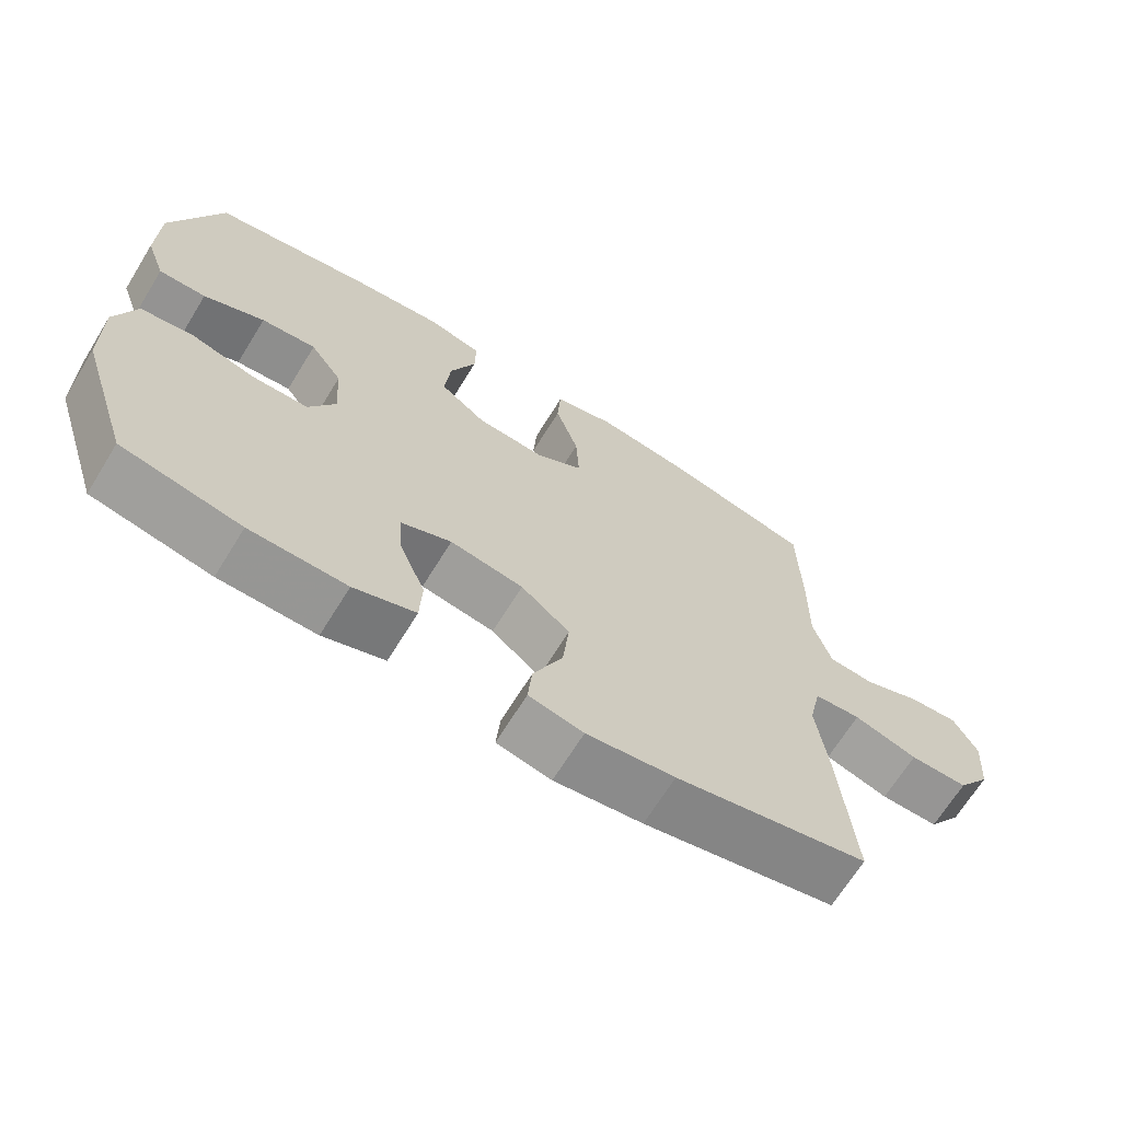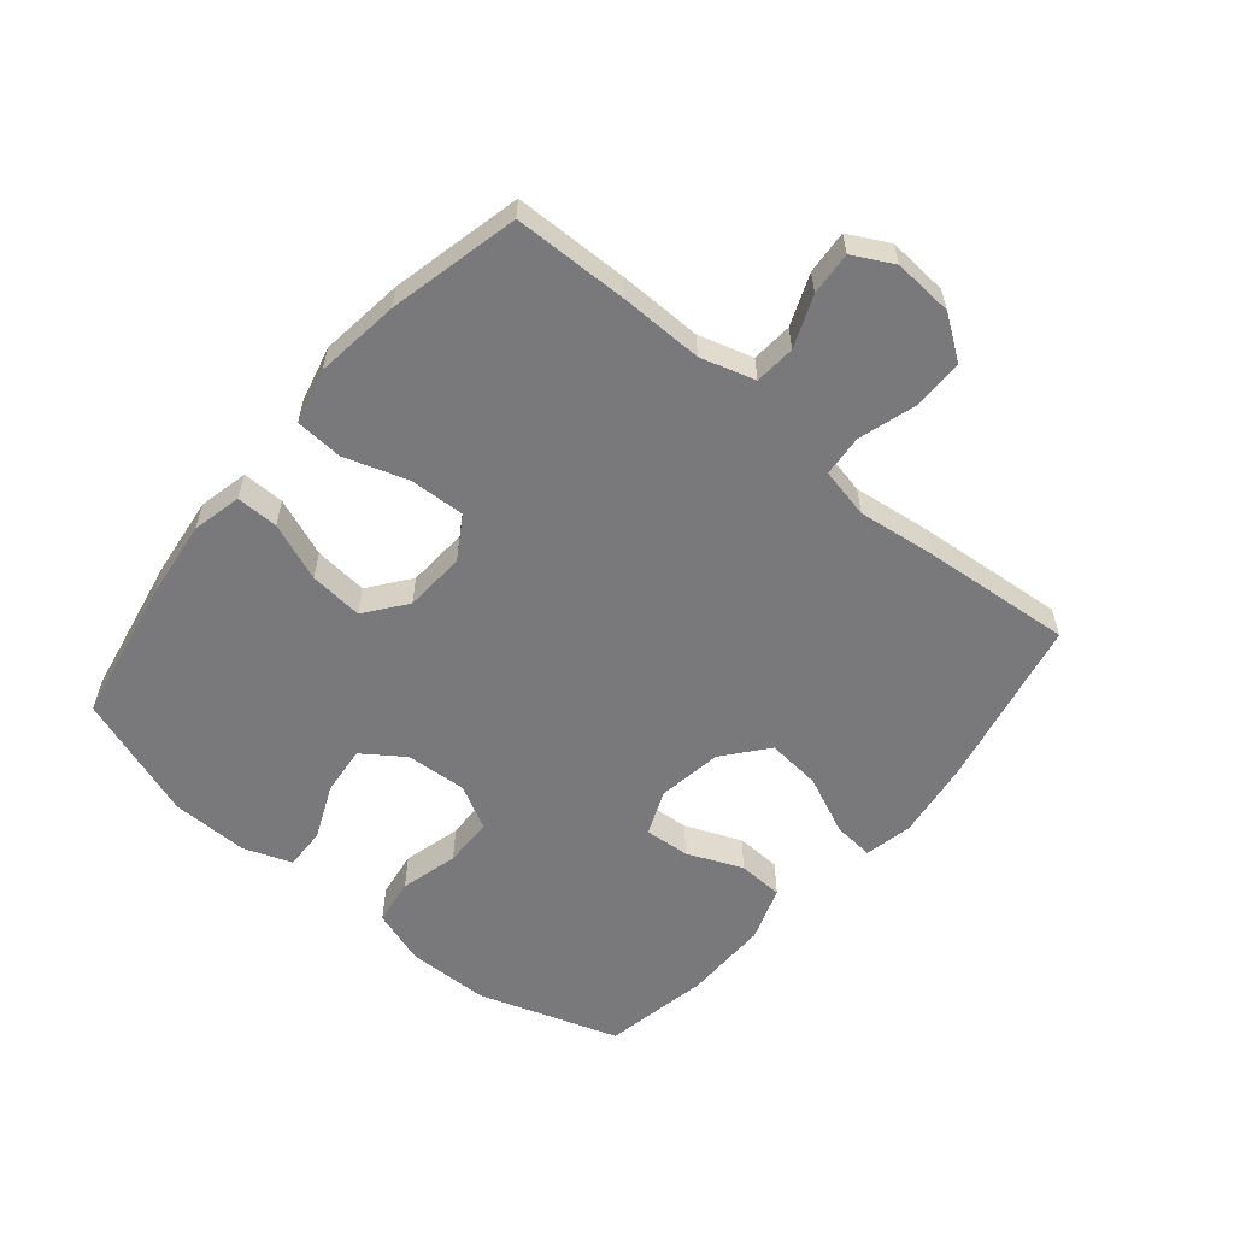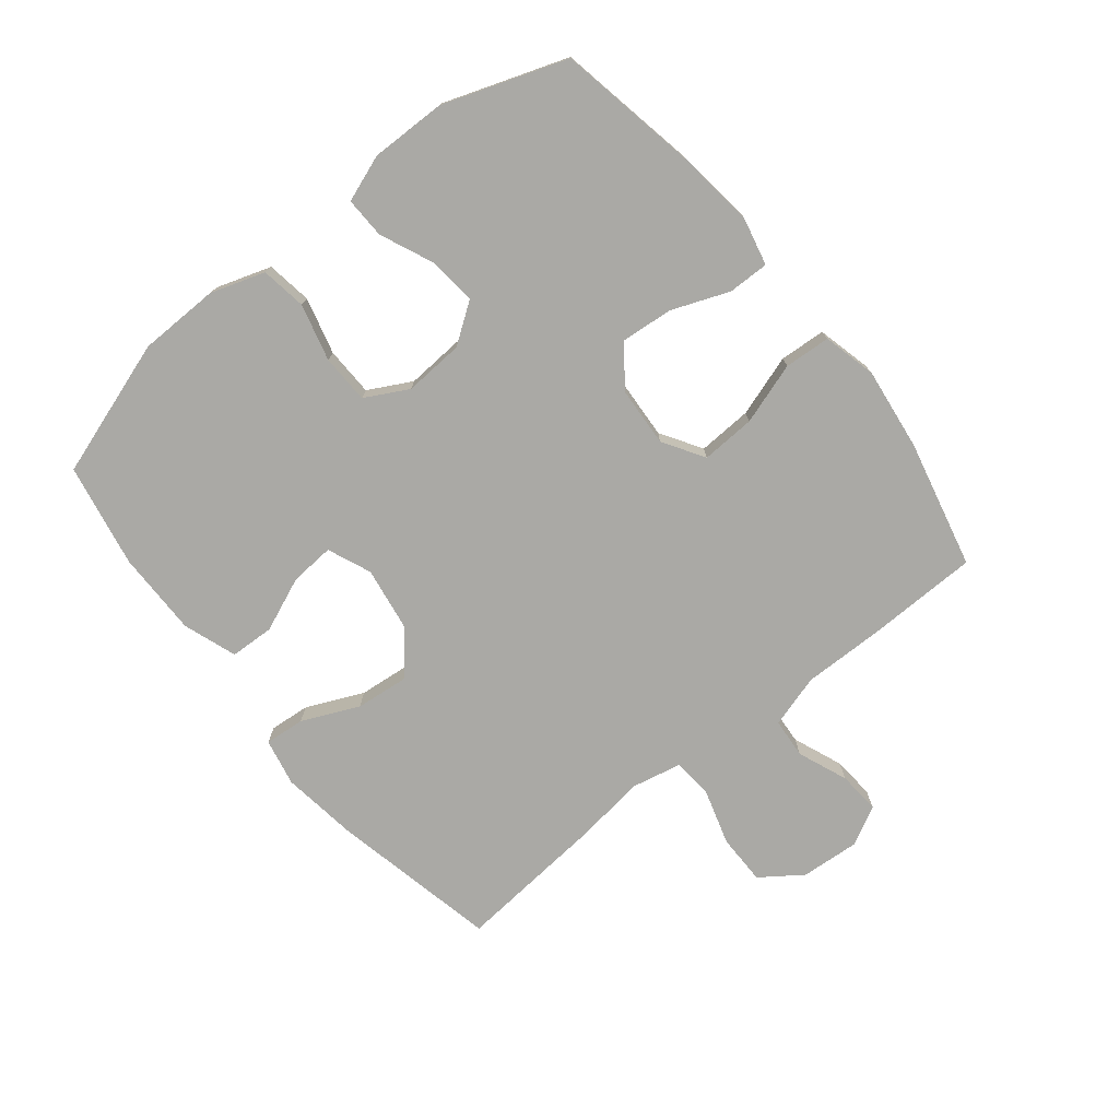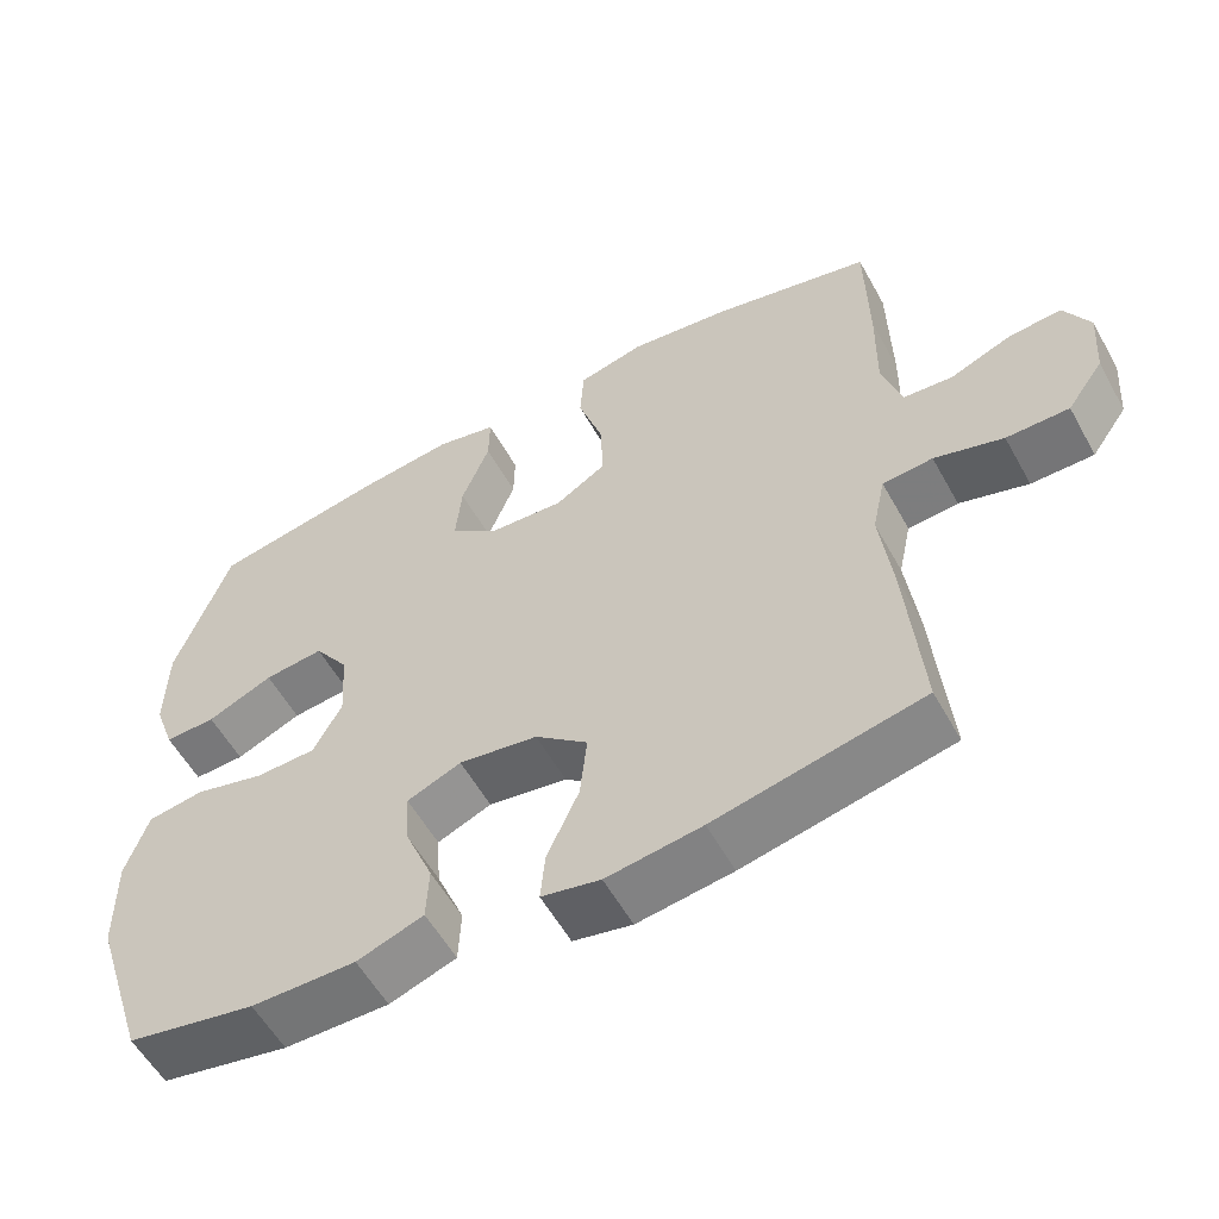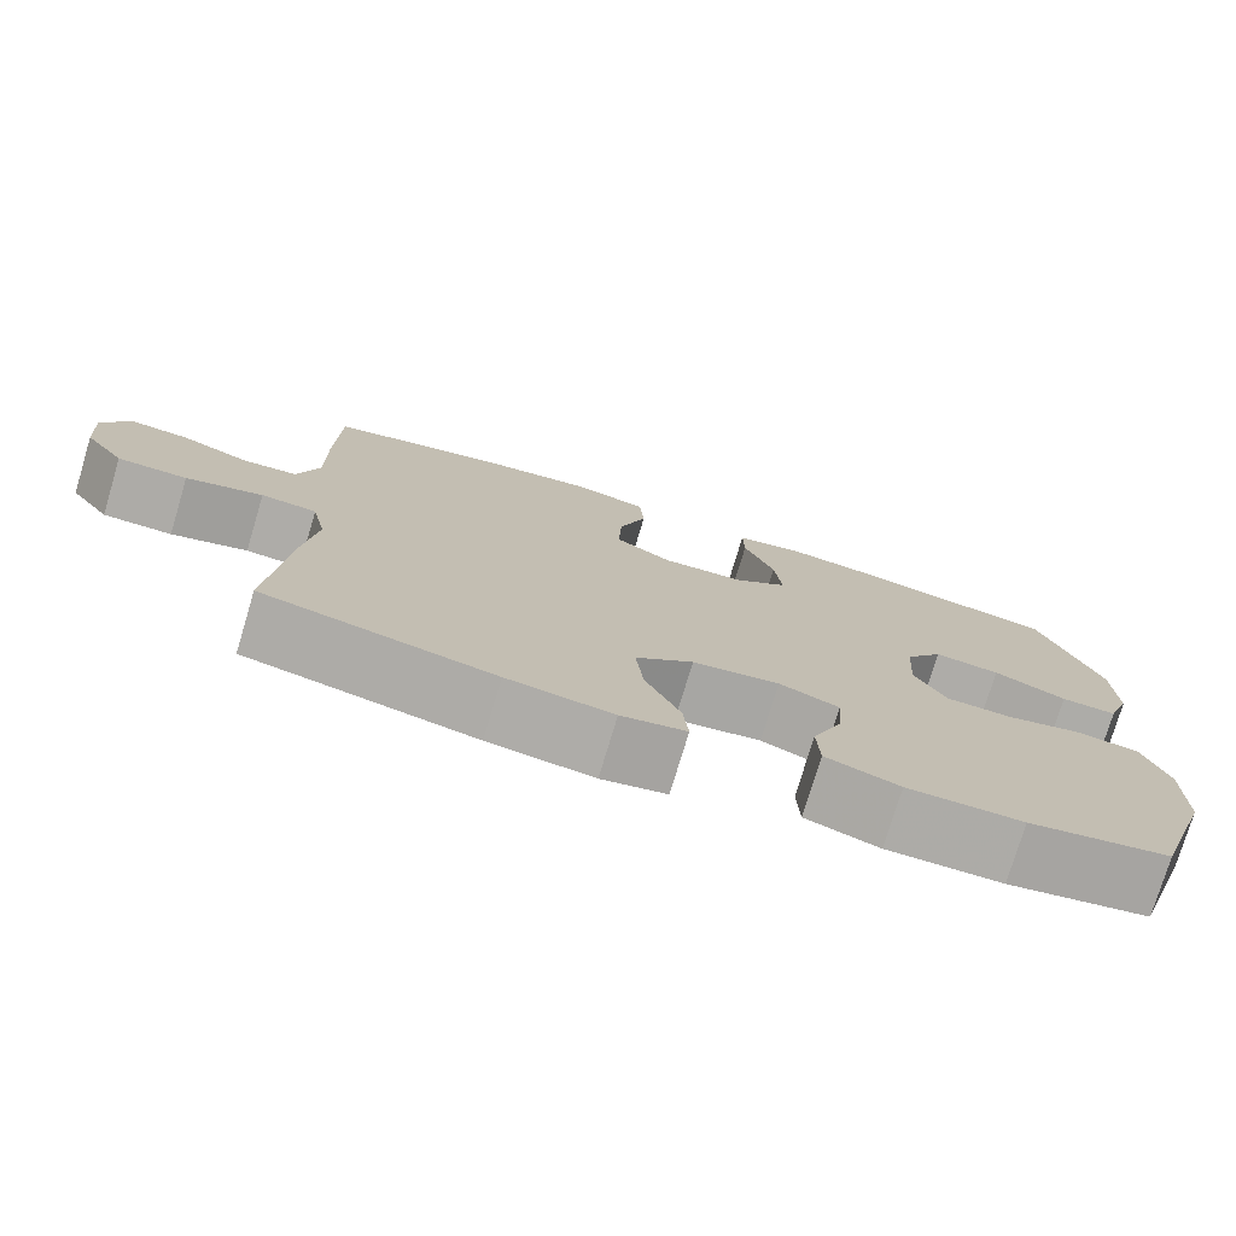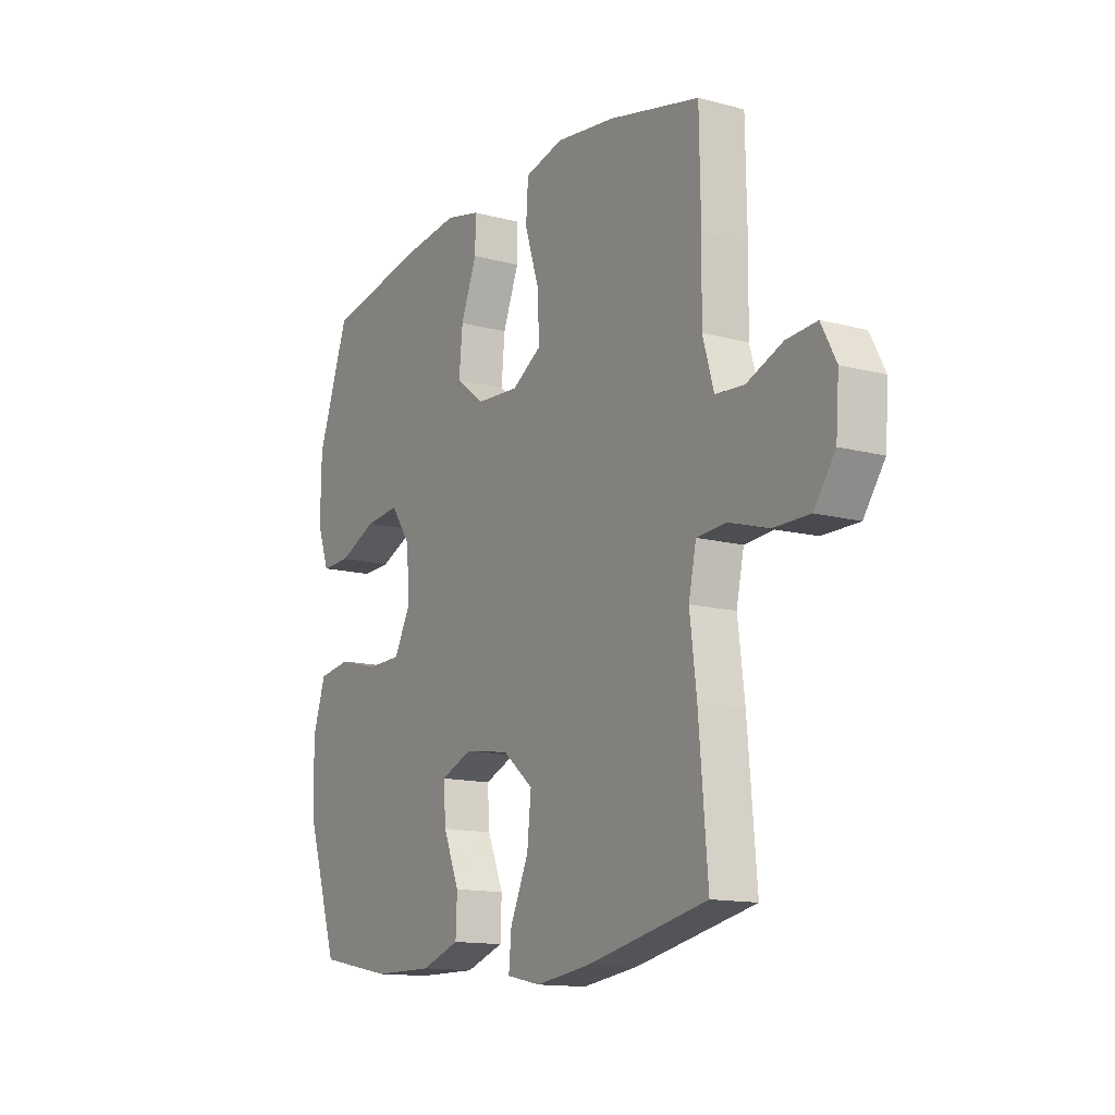
<metadata>
{"format":"obj","ext":"obj","renderer":"f3d","projection":"perspective","resolution":1024,"background":"white","views":[{"elev":-67.6,"azim":-31.7,"up":"+Z"},{"elev":-57.9,"azim":50.2,"up":"+Y"},{"elev":-75.4,"azim":-51.1,"up":"+Y"},{"elev":-56.6,"azim":28.8,"up":"+Z"},{"elev":-76.4,"azim":163.3,"up":"+Z"},{"elev":-13.6,"azim":59.1,"up":"+Z"}]}
</metadata>
<code>
v 0.5 0.07 -0.5
v 0.232 0.07 -0.557
v 0.109 0.07 -0.574
v 0.033 0.07 -0.558
v 0.039 0.07 -0.494
v 0.08 0.07 -0.403
v 0.089 0.07 -0.317
v 0.021 0.07 -0.261
v -0.081 0.07 -0.245
v -0.151 0.07 -0.274
v -0.146 0.07 -0.345
v -0.11 0.07 -0.432
v -0.113 0.07 -0.503
v -0.199 0.07 -0.533
v -0.334 0.07 -0.532
v -0.5 0.07 -0.5
v -0.572 0.07 -0.28
v -0.574 0.07 -0.151
v -0.545 0.07 -0.064
v -0.472 0.07 -0.053
v -0.381 0.07 -0.077
v -0.303 0.07 -0.075
v -0.266 0.07 -0.006
v -0.272 0.07 0.09
v -0.317 0.07 0.154
v -0.394 0.07 0.146
v -0.479 0.07 0.109
v -0.545 0.07 0.107
v -0.572 0.07 0.182
v -0.57 0.07 0.303
v -0.5 0.07 0.5
v -0.276 0.07 0.542
v -0.151 0.07 0.557
v -0.073 0.07 0.539
v -0.074 0.07 0.473
v -0.11 0.07 0.382
v -0.118 0.07 0.298
v -0.054 0.07 0.249
v 0.042 0.07 0.243
v 0.108 0.07 0.284
v 0.104 0.07 0.371
v 0.072 0.07 0.47
v 0.077 0.07 0.544
v 0.163 0.07 0.565
v 0.295 0.07 0.548
v 0.5 0.07 0.5
v 0.503 0.07 0.319
v 0.501 0.07 0.19
v 0.526 0.07 0.105
v 0.59 0.07 0.1
v 0.67 0.07 0.132
v 0.738 0.07 0.137
v 0.771 0.07 0.074
v 0.764 0.07 -0.02
v 0.717 0.07 -0.086
v 0.636 0.07 -0.086
v 0.547 0.07 -0.059
v 0.482 0.07 -0.064
v 0.465 0.07 -0.143
v 0.48 0.07 -0.264
v 0.5 0 -0.5
v 0.232 0 -0.557
v 0.109 0 -0.574
v 0.033 0 -0.558
v 0.039 0 -0.494
v 0.08 0 -0.403
v 0.089 0 -0.317
v 0.021 0 -0.261
v -0.081 0 -0.245
v -0.151 0 -0.274
v -0.146 0 -0.345
v -0.11 0 -0.432
v -0.113 0 -0.503
v -0.199 0 -0.533
v -0.334 0 -0.532
v -0.5 0 -0.5
v -0.572 0 -0.28
v -0.574 0 -0.151
v -0.545 0 -0.064
v -0.472 0 -0.053
v -0.381 0 -0.077
v -0.303 0 -0.075
v -0.266 0 -0.006
v -0.272 0 0.09
v -0.317 0 0.154
v -0.394 0 0.146
v -0.479 0 0.109
v -0.545 0 0.107
v -0.572 0 0.182
v -0.57 0 0.303
v -0.5 0 0.5
v -0.276 0 0.542
v -0.151 0 0.557
v -0.073 0 0.539
v -0.074 0 0.473
v -0.11 0 0.382
v -0.118 0 0.298
v -0.054 0 0.249
v 0.042 0 0.243
v 0.108 0 0.284
v 0.104 0 0.371
v 0.072 0 0.47
v 0.077 0 0.544
v 0.163 0 0.565
v 0.295 0 0.548
v 0.5 0 0.5
v 0.503 0 0.319
v 0.501 0 0.19
v 0.526 0 0.105
v 0.59 0 0.1
v 0.67 0 0.132
v 0.738 0 0.137
v 0.771 0 0.074
v 0.764 0 -0.02
v 0.717 0 -0.086
v 0.636 0 -0.086
v 0.547 0 -0.059
v 0.482 0 -0.064
v 0.465 0 -0.143
v 0.48 0 -0.264
f 4 5 6
f 3 4 6
f 2 3 6
f 1 2 6
f 60 1 6
f 59 60 6
f 58 59 6 7
f 55 56 57
f 54 55 57
f 53 54 57
f 52 53 57
f 51 52 57
f 50 51 57
f 49 50 57 58
f 58 7 8
f 49 58 8
f 48 49 8
f 46 47 48
f 45 46 48
f 44 45 48
f 43 44 48
f 42 43 48
f 41 42 48
f 40 41 48
f 48 8 9
f 40 48 9
f 39 40 9
f 34 35 36
f 33 34 36
f 32 33 36
f 31 32 36
f 30 31 36
f 29 30 36
f 28 29 36
f 27 28 36
f 26 27 36
f 25 26 36 37
f 24 25 37 38
f 19 20 21
f 18 19 21
f 17 18 21
f 16 17 21
f 15 16 21
f 14 15 21
f 13 14 21
f 12 13 21
f 11 12 21
f 10 11 21 22
f 39 9 10
f 38 39 10
f 24 38 10
f 23 24 10
f 10 22 23
f 66 65 64
f 66 64 63
f 66 63 62
f 66 62 61
f 66 61 120
f 66 120 119
f 67 66 119 118
f 117 116 115
f 117 115 114
f 117 114 113
f 117 113 112
f 117 112 111
f 117 111 110
f 118 117 110 109
f 68 67 118
f 68 118 109
f 68 109 108
f 108 107 106
f 108 106 105
f 108 105 104
f 108 104 103
f 108 103 102
f 108 102 101
f 108 101 100
f 69 68 108
f 69 108 100
f 69 100 99
f 96 95 94
f 96 94 93
f 96 93 92
f 96 92 91
f 96 91 90
f 96 90 89
f 96 89 88
f 96 88 87
f 96 87 86
f 97 96 86 85
f 98 97 85 84
f 81 80 79
f 81 79 78
f 81 78 77
f 81 77 76
f 81 76 75
f 81 75 74
f 81 74 73
f 81 73 72
f 81 72 71
f 82 81 71 70
f 70 69 99
f 70 99 98
f 70 98 84
f 70 84 83
f 83 82 70
f 1 61 62 2
f 2 62 63 3
f 3 63 64 4
f 4 64 65 5
f 5 65 66 6
f 6 66 67 7
f 7 67 68 8
f 8 68 69 9
f 9 69 70 10
f 10 70 71 11
f 11 71 72 12
f 12 72 73 13
f 13 73 74 14
f 14 74 75 15
f 15 75 76 16
f 16 76 77 17
f 17 77 78 18
f 18 78 79 19
f 19 79 80 20
f 20 80 81 21
f 21 81 82 22
f 22 82 83 23
f 23 83 84 24
f 24 84 85 25
f 25 85 86 26
f 26 86 87 27
f 27 87 88 28
f 28 88 89 29
f 29 89 90 30
f 30 90 91 31
f 31 91 92 32
f 32 92 93 33
f 33 93 94 34
f 34 94 95 35
f 35 95 96 36
f 36 96 97 37
f 37 97 98 38
f 38 98 99 39
f 39 99 100 40
f 40 100 101 41
f 41 101 102 42
f 42 102 103 43
f 43 103 104 44
f 44 104 105 45
f 45 105 106 46
f 46 106 107 47
f 47 107 108 48
f 48 108 109 49
f 49 109 110 50
f 50 110 111 51
f 51 111 112 52
f 52 112 113 53
f 53 113 114 54
f 54 114 115 55
f 55 115 116 56
f 56 116 117 57
f 57 117 118 58
f 58 118 119 59
f 59 119 120 60
f 60 120 61 1

</code>
